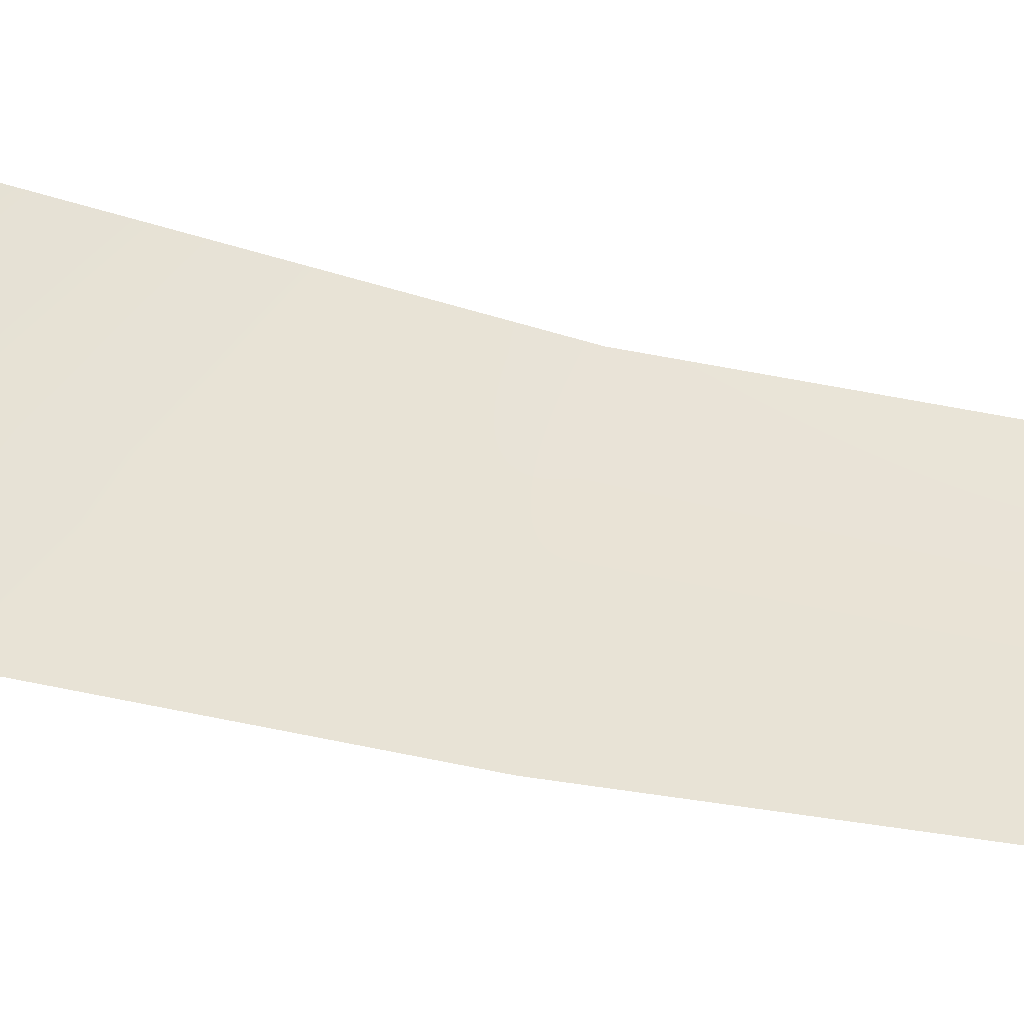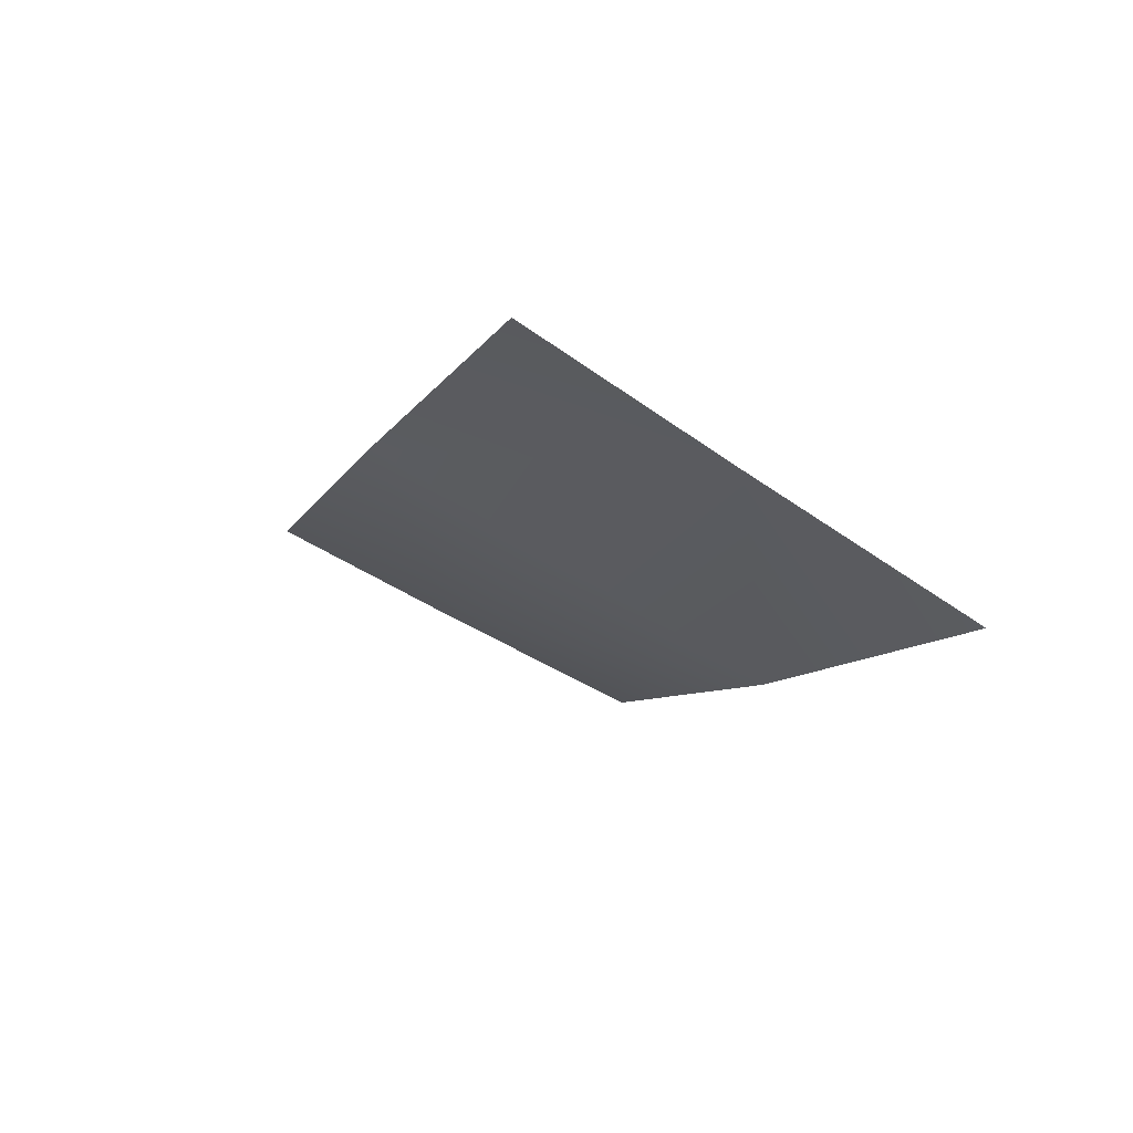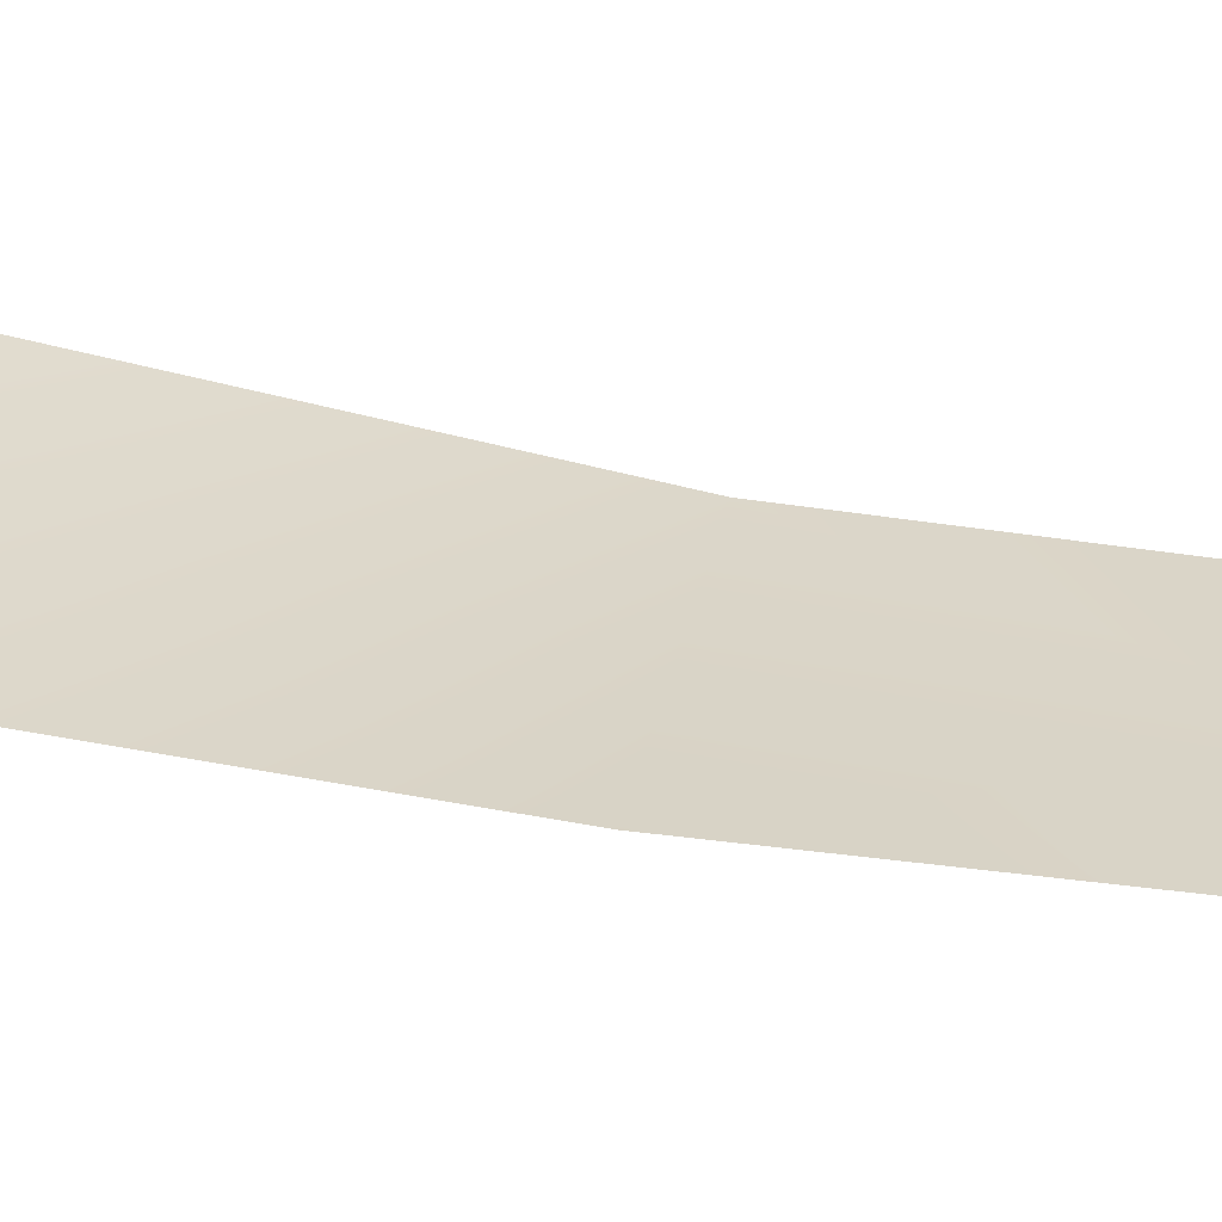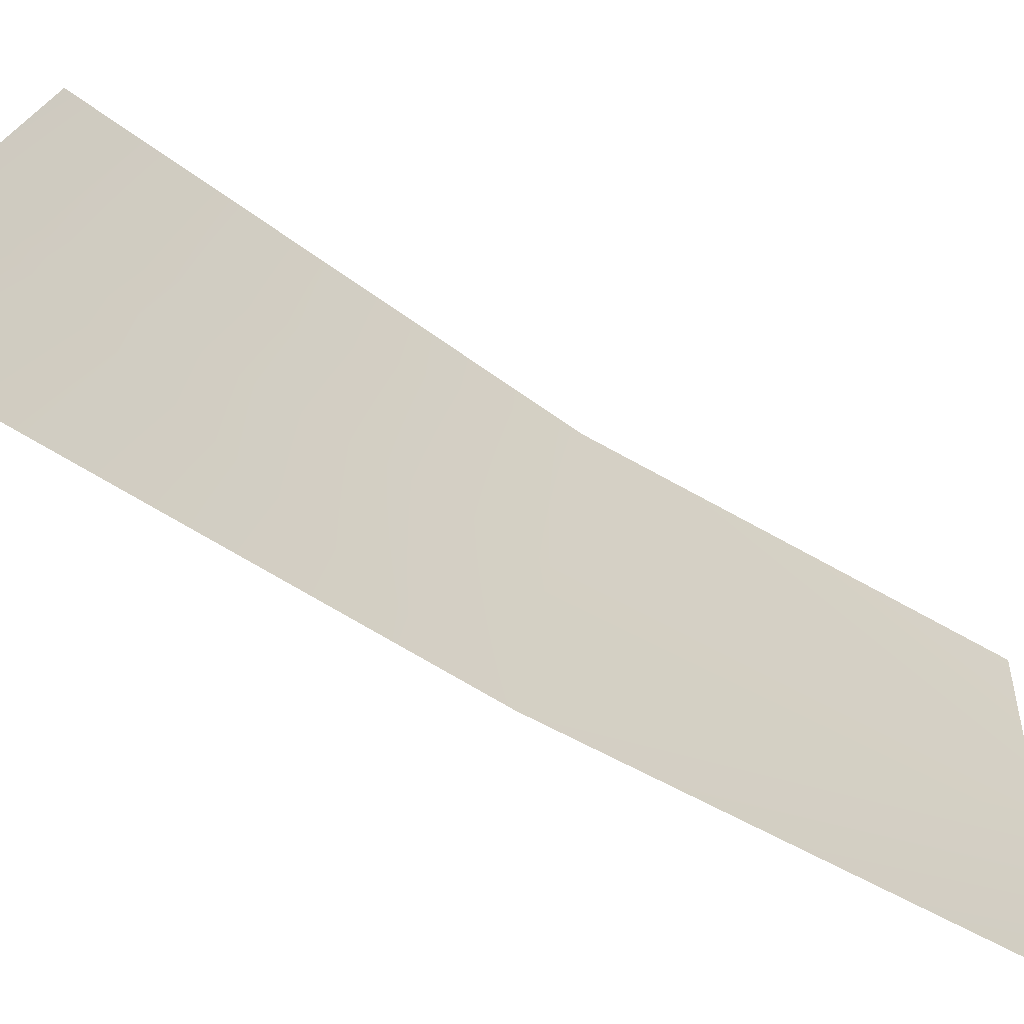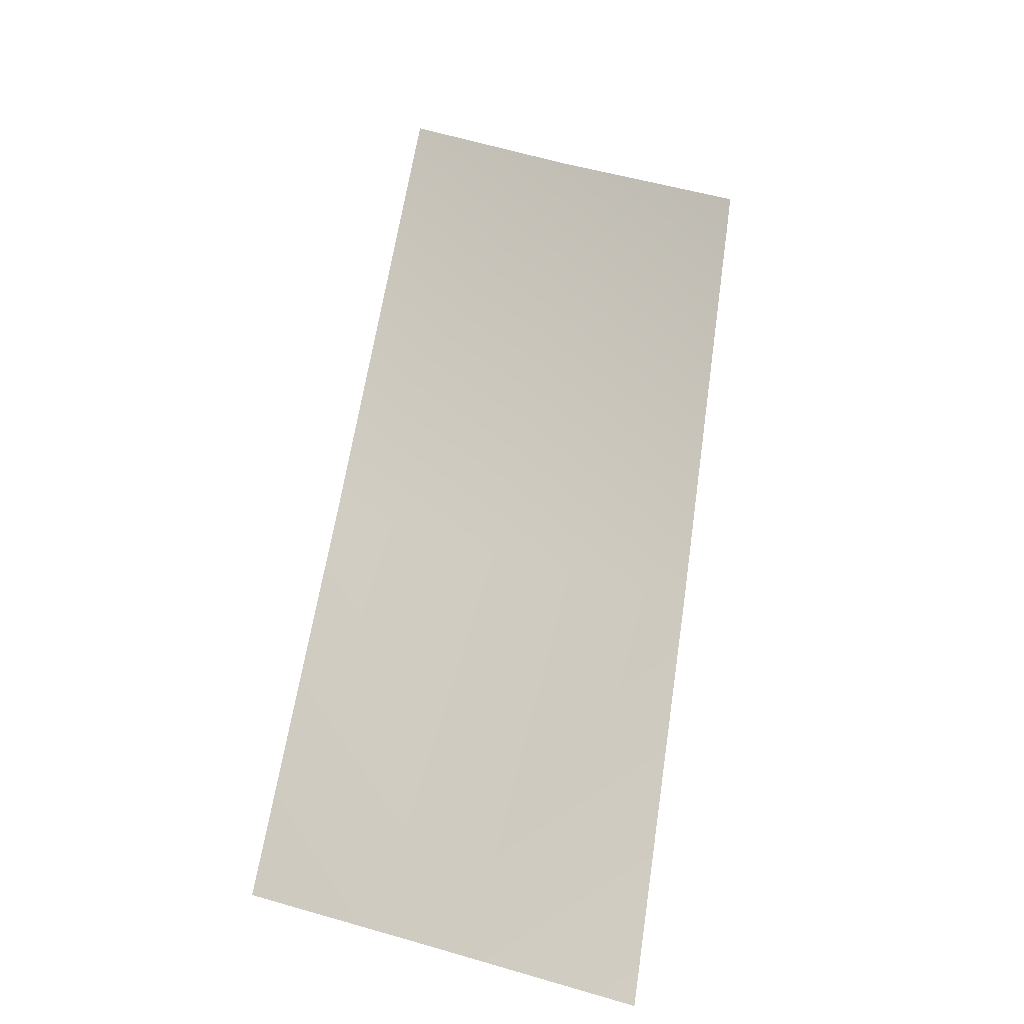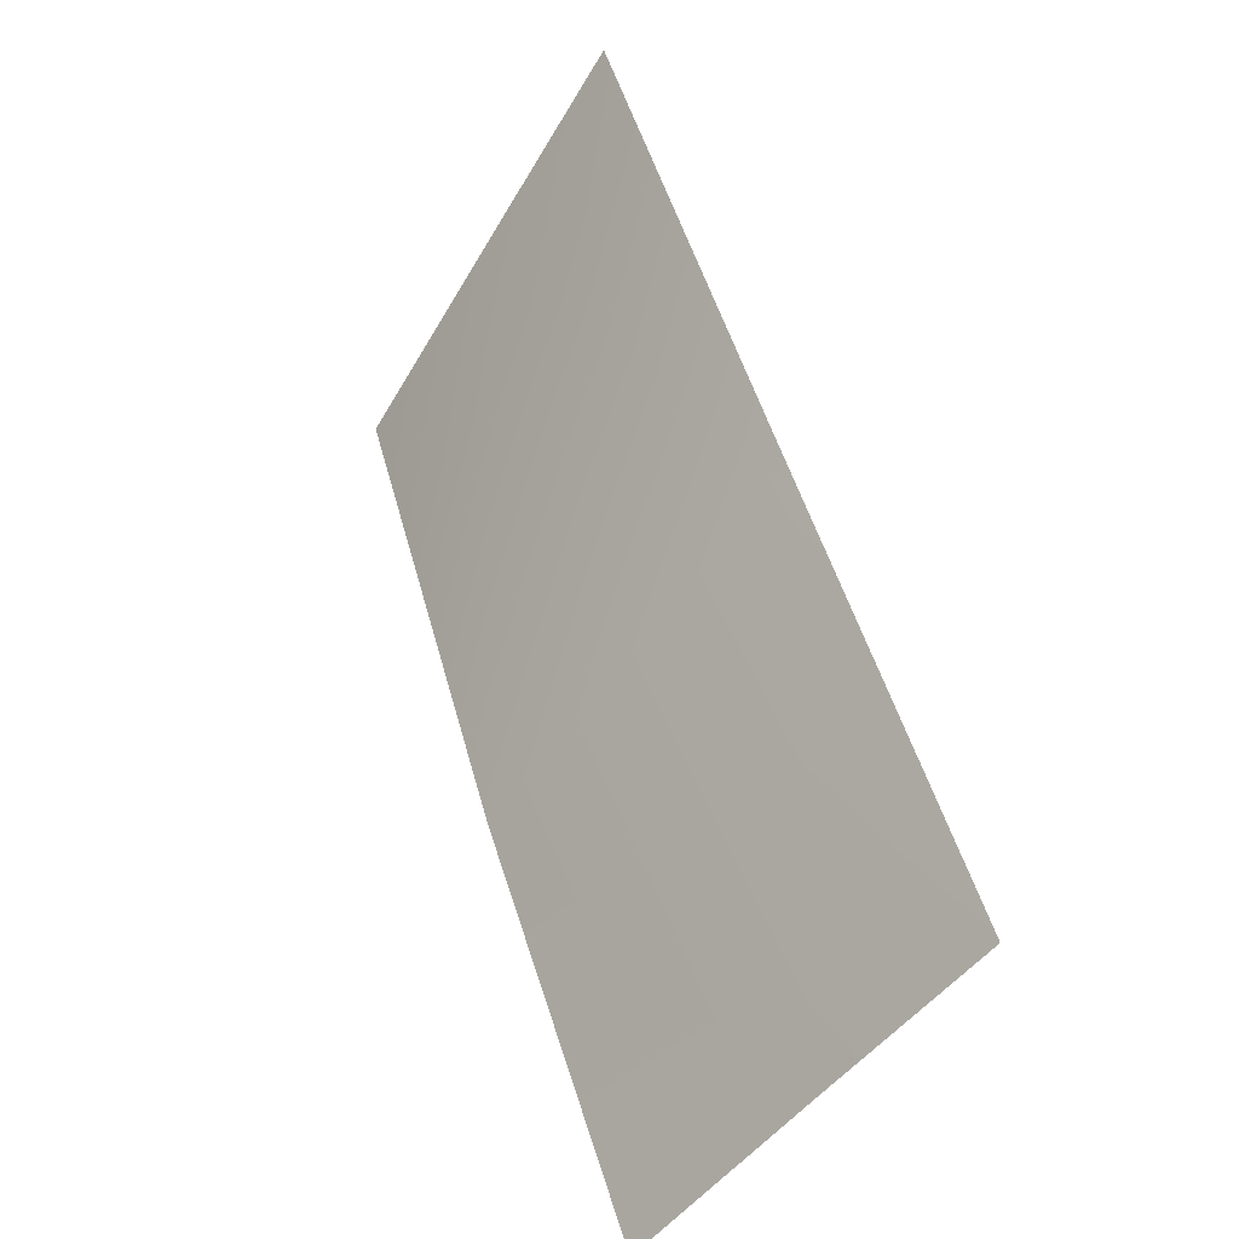
<metadata>
{"format":"obj","ext":"obj","renderer":"f3d","projection":"perspective","resolution":1024,"background":"white","views":[{"elev":-42.7,"azim":42.1,"up":"+Y"},{"elev":-76.9,"azim":58.4,"up":"+Z"},{"elev":-60.0,"azim":49.9,"up":"+Y"},{"elev":-57.3,"azim":26.5,"up":"+Y"},{"elev":5.2,"azim":118.5,"up":"+Z"},{"elev":-50.4,"azim":-39.4,"up":"+Z"}]}
</metadata>
<code>
o model_301
v -0.1959 -0.08455 0.02507
v -0.1944 -0.07212 0.02195
v -0.1825 -0.08298 -0.001332
v -0.1822 -0.07042 -0.003758
v -0.1696 -0.06824 -0.02592
v -0.1816 -0.05724 -0.006081
v -0.1698 -0.05492 -0.02742
v -0.1693 -0.08089 -0.02451
v -0.1928 -0.05903 0.01898
f 1 2 3
f 2 4 3
f 3 4 5
f 4 6 5
f 5 6 7
f 6 7 7
f 7 7 5
f 7 5 5
f 5 5 3
f 5 8 3
f 3 8 8
f 8 4 8
f 8 4 4
f 4 2 4
f 4 2 6
f 2 9 6

</code>
